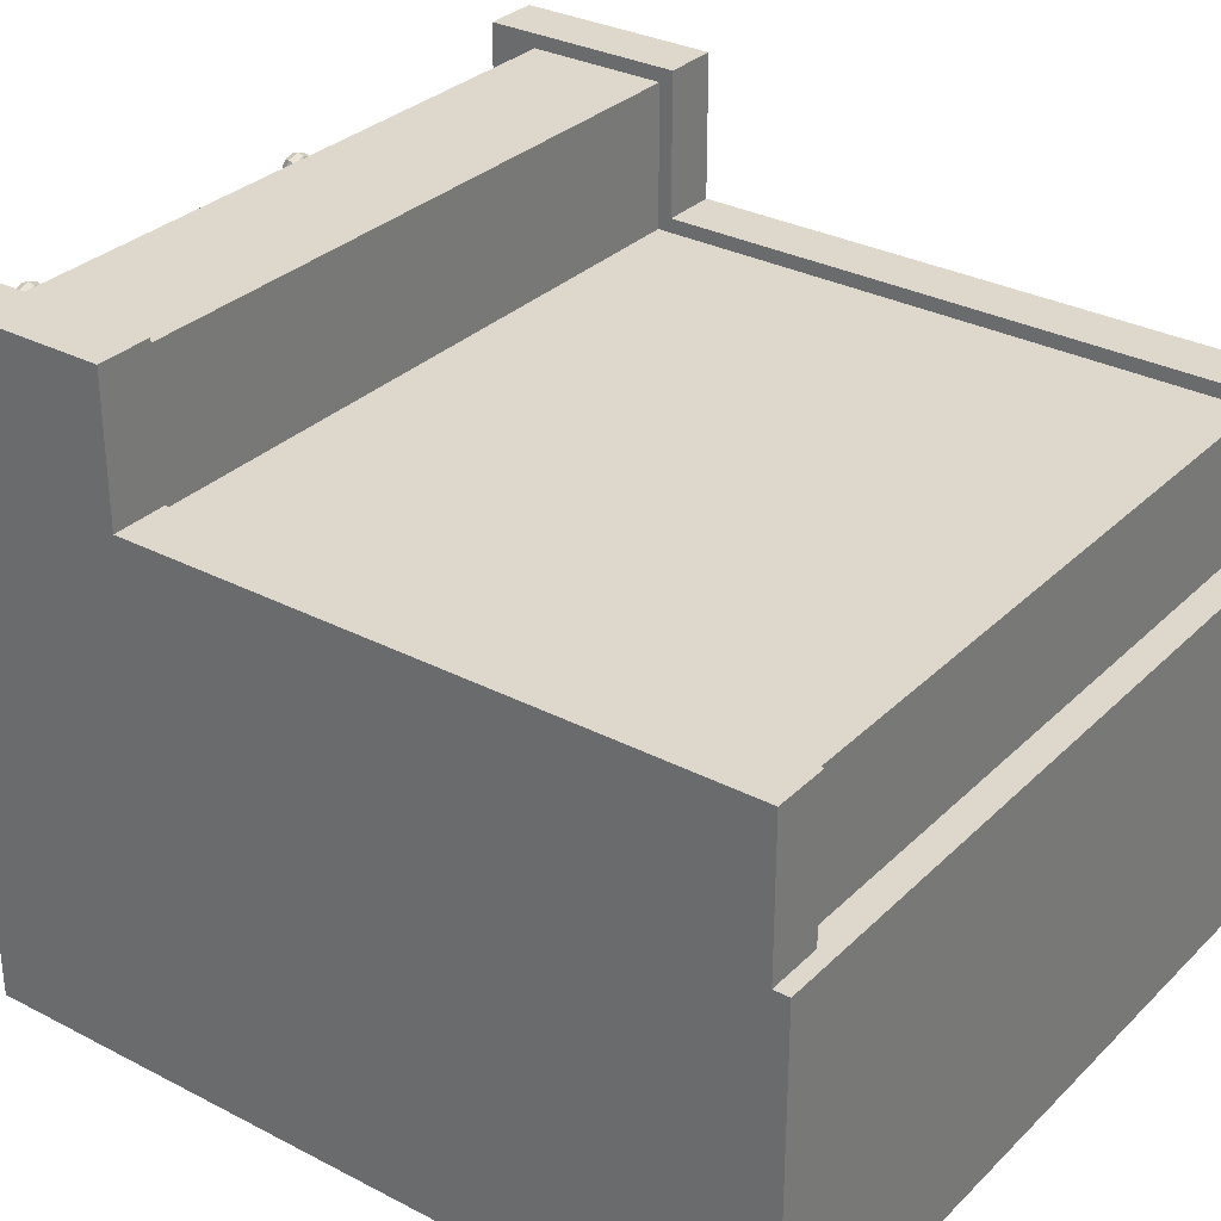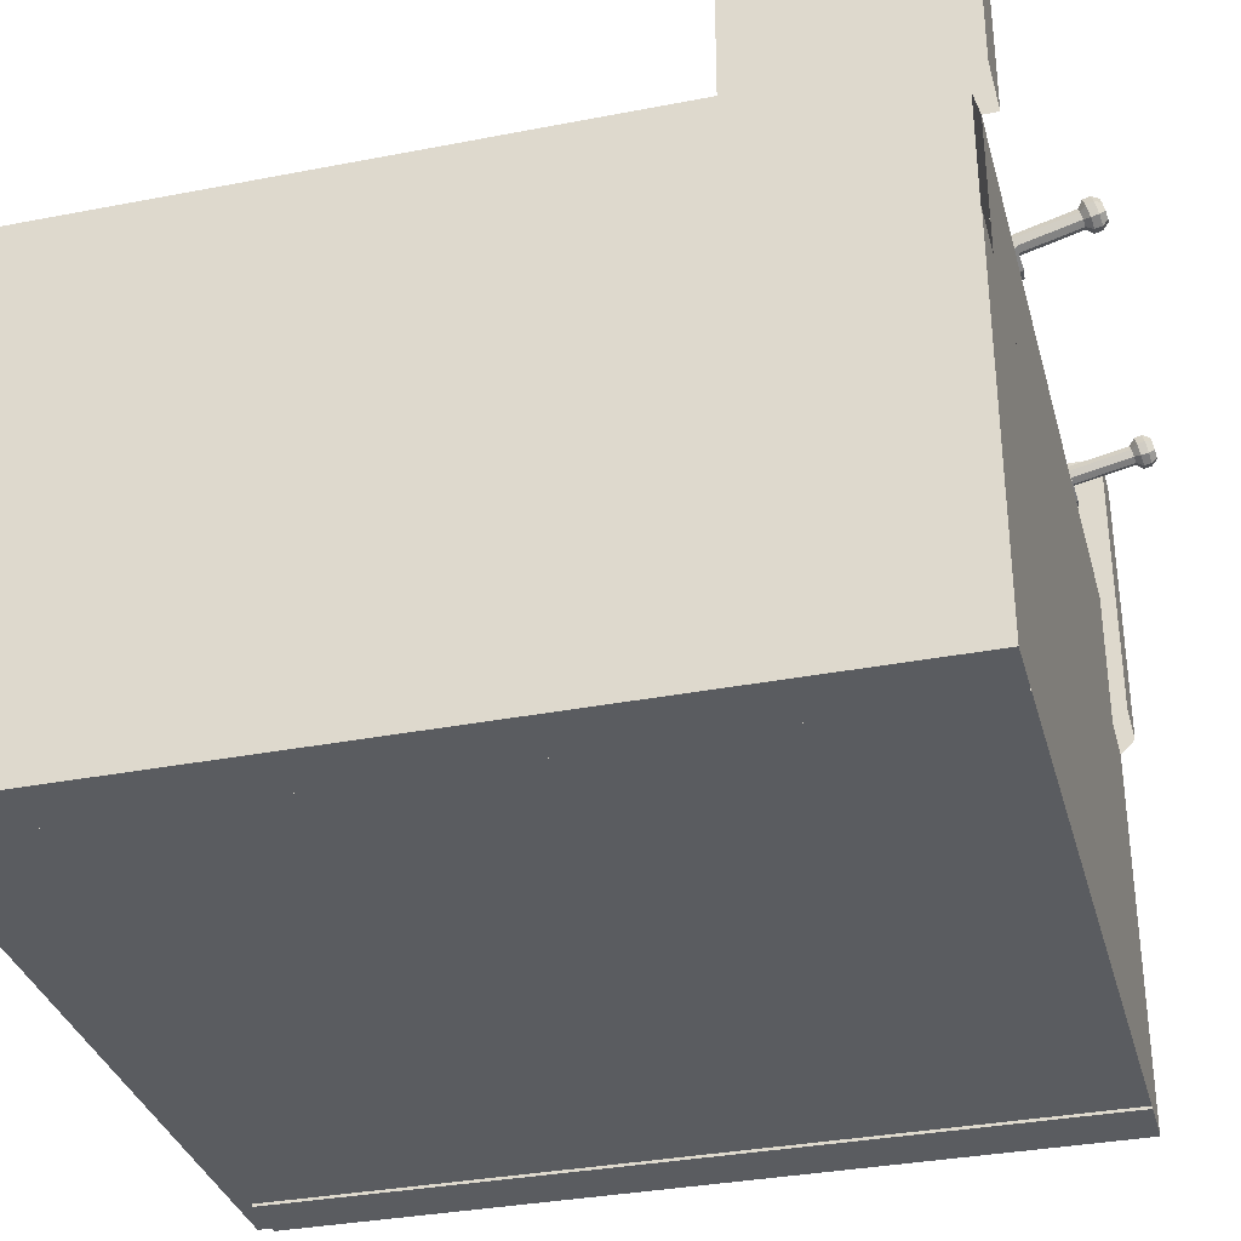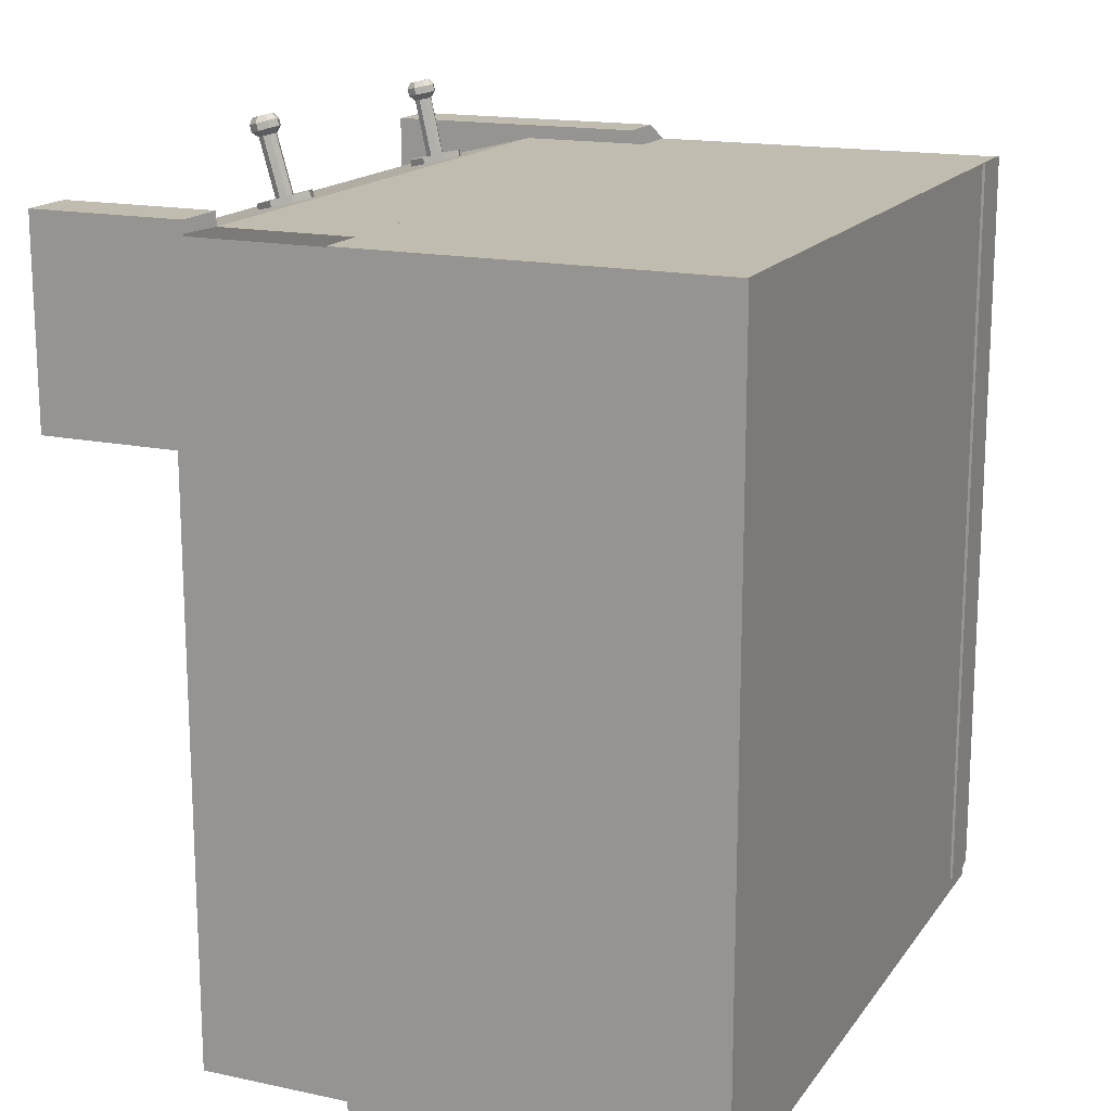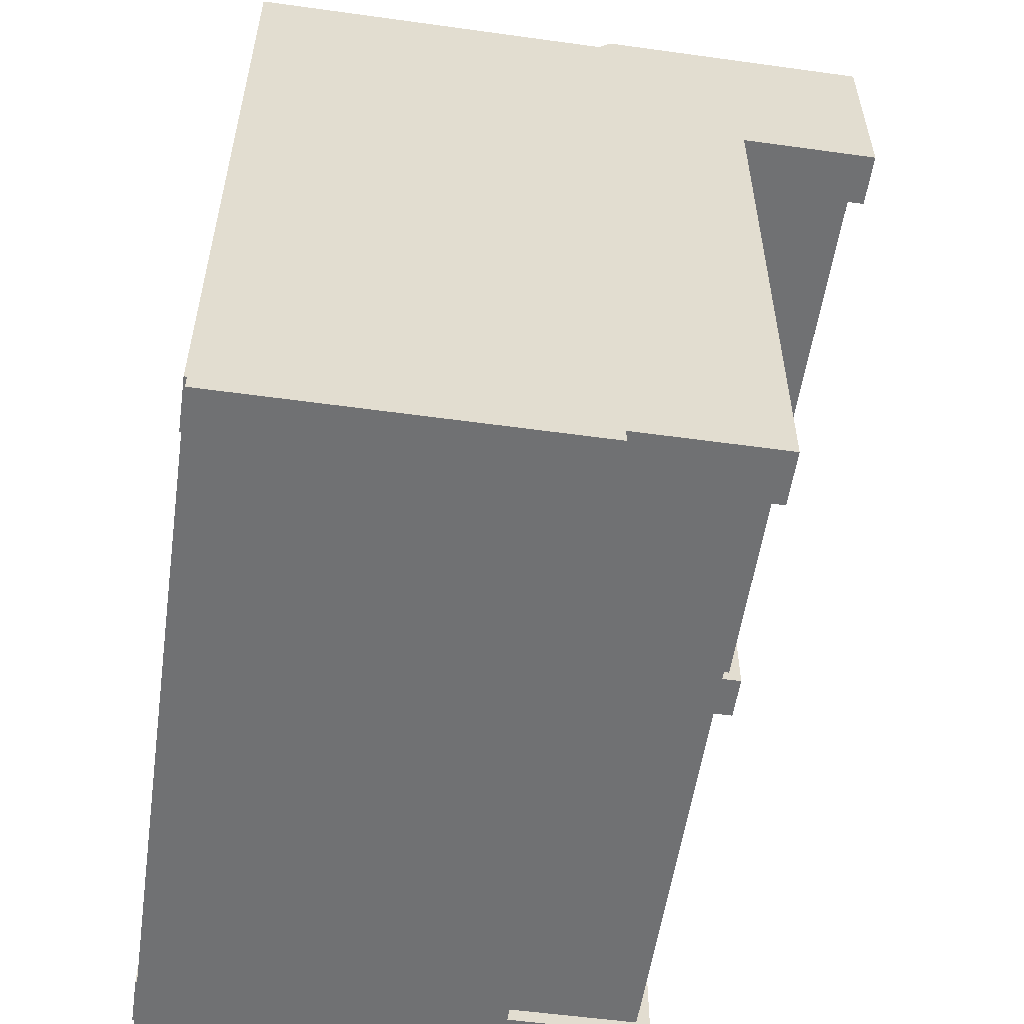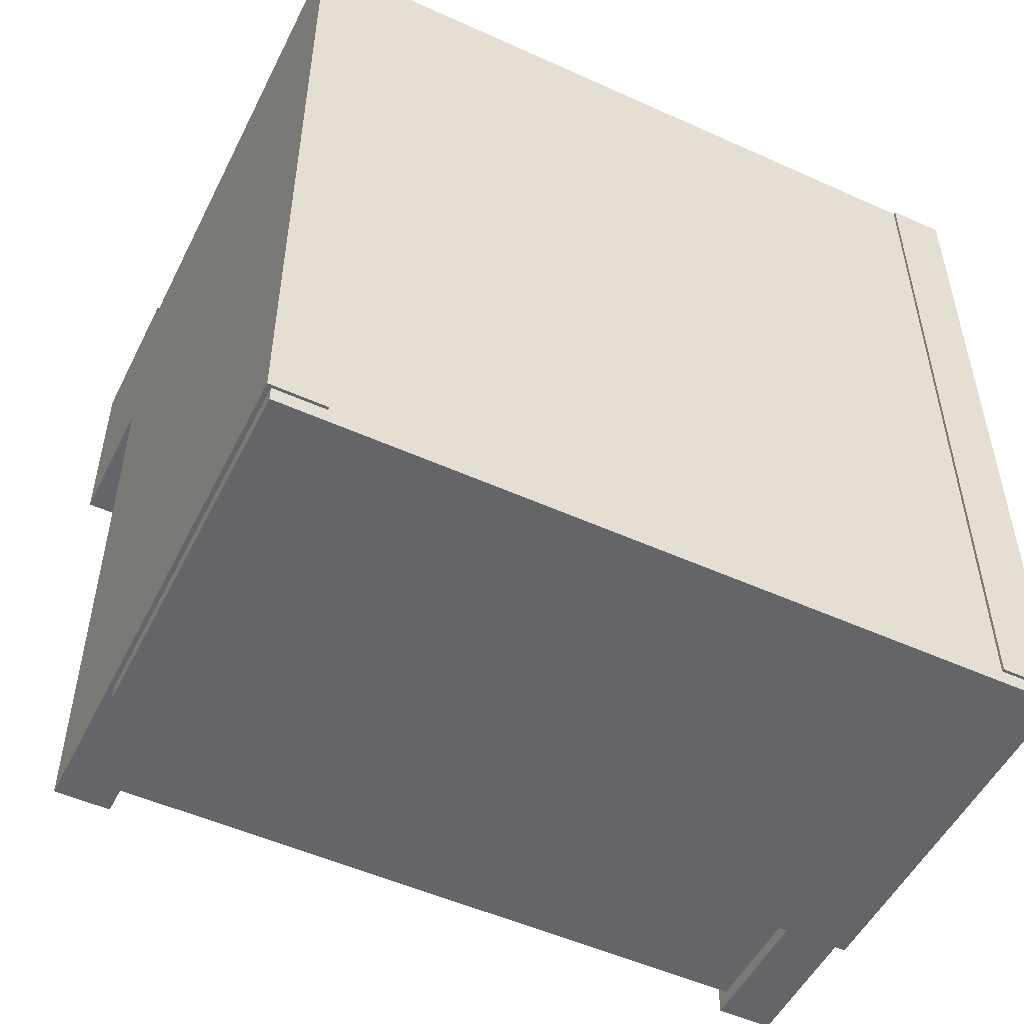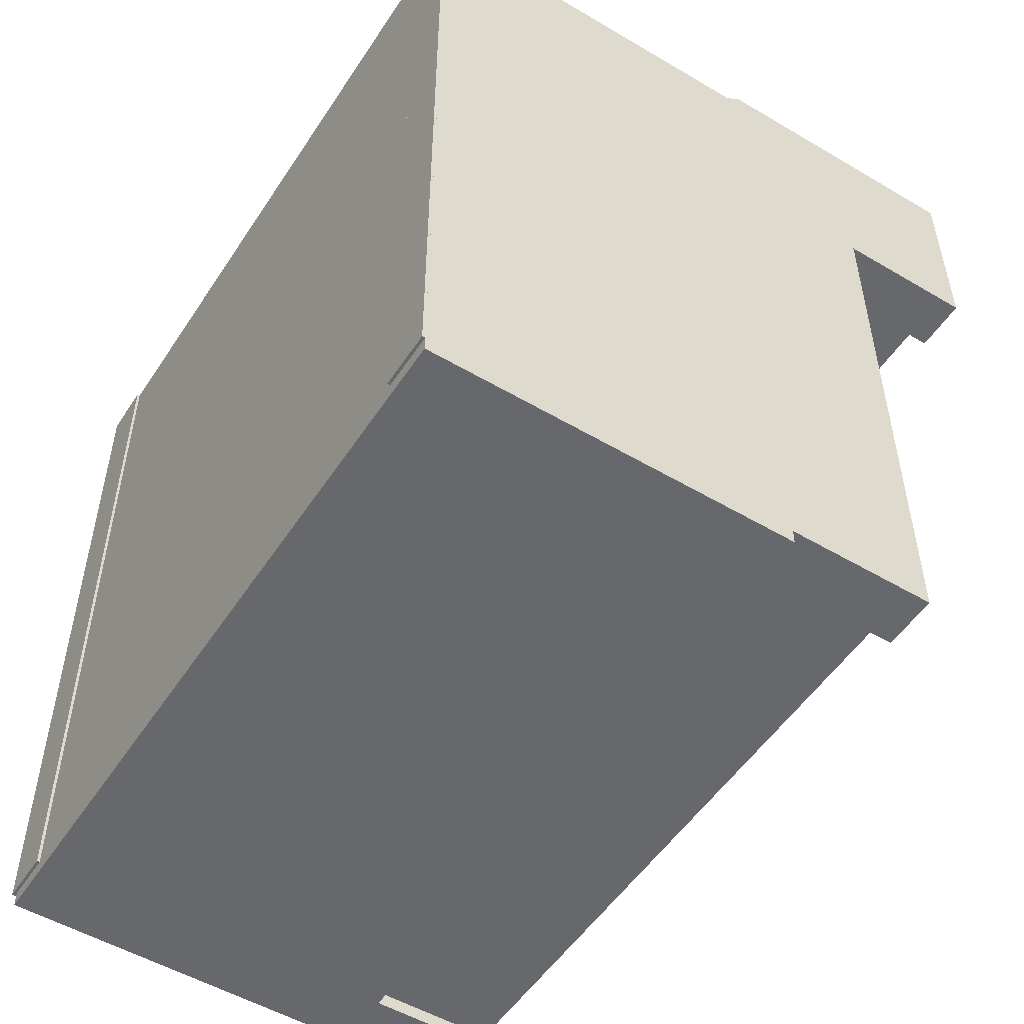
<metadata>
{"format":"obj","ext":"obj","renderer":"f3d","projection":"perspective","resolution":1024,"background":"white","views":[{"elev":31.2,"azim":-53.5,"up":"+Z"},{"elev":-33.8,"azim":104.8,"up":"+Z"},{"elev":16.3,"azim":113.6,"up":"+Y"},{"elev":-55.2,"azim":-98.3,"up":"+Y"},{"elev":-51.6,"azim":153.9,"up":"+Y"},{"elev":-52.4,"azim":-122.5,"up":"+Y"}]}
</metadata>
<code>
o game_consol_2_Mesh
v -0.1349 0.704 0.1949
v -0.1349 0.7837 0.2127
v -0.1265 0.704 0.1949
v -0.1265 0.7665 0.2088
v -0.129 0.7053 0.1892
v -0.129 0.7678 0.2031
v -0.1349 0.7059 0.1868
v -0.1349 0.7684 0.2007
v -0.1408 0.7053 0.1892
v -0.1408 0.7678 0.2031
v -0.1432 0.704 0.1949
v -0.1432 0.7665 0.2088
v -0.1408 0.7028 0.2007
v -0.1408 0.7653 0.2146
v -0.1349 0.7022 0.2031
v -0.1349 0.7647 0.217
v -0.129 0.7028 0.2007
v -0.129 0.7653 0.2146
v -0.1408 0.7142 0.1912
v -0.1432 0.7129 0.1969
v -0.1408 0.7117 0.2027
v -0.1349 0.7111 0.205
v -0.129 0.7117 0.2027
v -0.1265 0.7129 0.1969
v -0.129 0.7142 0.1912
v -0.1349 0.7148 0.1888
v -0.1089 0.704 0.1949
v -0.1165 0.708 0.177
v -0.1349 0.7097 0.1696
v -0.1533 0.708 0.177
v -0.1609 0.704 0.1949
v -0.1533 0.7 0.2129
v -0.1349 0.6984 0.2203
v -0.1165 0.7 0.2129
v -0.1533 0.7169 0.179
v -0.1609 0.7129 0.1969
v -0.1533 0.7089 0.2148
v -0.1349 0.7073 0.2223
v -0.1165 0.7089 0.2148
v -0.1089 0.7129 0.1969
v -0.1165 0.7169 0.179
v -0.1349 0.7186 0.1715
v -0.1213 0.7717 0.21
v -0.1253 0.7738 0.2006
v -0.1349 0.7747 0.1967
v -0.1445 0.7738 0.2006
v -0.1485 0.7717 0.21
v -0.1445 0.7696 0.2194
v -0.1349 0.7688 0.2233
v -0.1253 0.7696 0.2194
v -0.1213 0.7783 0.2115
v -0.1253 0.7803 0.2021
v -0.1349 0.7812 0.1982
v -0.1445 0.7803 0.2021
v -0.1485 0.7783 0.2115
v -0.1445 0.7762 0.2208
v -0.1349 0.7753 0.2247
v -0.1253 0.7762 0.2208
v -0.1253 0.7837 0.2127
v -0.1281 0.7852 0.206
v -0.1349 0.7858 0.2033
v -0.1417 0.7852 0.206
v -0.1445 0.7837 0.2127
v -0.1417 0.7823 0.2193
v -0.1349 0.7817 0.222
v -0.1281 0.7823 0.2193
v 0.1666 0.7045 0.193
v 0.1671 0.7832 0.2148
v 0.1749 0.7044 0.1931
v 0.1753 0.7661 0.2102
v 0.1726 0.706 0.1874
v 0.173 0.7677 0.2045
v 0.1668 0.7068 0.1849
v 0.1671 0.7685 0.2021
v 0.1608 0.7062 0.1872
v 0.1612 0.7679 0.2043
v 0.1583 0.7046 0.1928
v 0.1587 0.7663 0.21
v 0.1606 0.703 0.1985
v 0.161 0.7647 0.2157
v 0.1665 0.7023 0.201
v 0.1668 0.764 0.2181
v 0.1724 0.7029 0.1987
v 0.1728 0.7646 0.2159
v 0.1609 0.715 0.1896
v 0.1583 0.7134 0.1953
v 0.1607 0.7118 0.201
v 0.1665 0.7111 0.2034
v 0.1724 0.7117 0.2012
v 0.175 0.7132 0.1955
v 0.1727 0.7148 0.1898
v 0.1668 0.7155 0.1874
v 0.1926 0.7043 0.1934
v 0.1853 0.7093 0.1755
v 0.1671 0.7115 0.1679
v 0.1486 0.7097 0.175
v 0.1406 0.7048 0.1925
v 0.1479 0.6998 0.2104
v 0.1661 0.6976 0.218
v 0.1846 0.6994 0.2109
v 0.1486 0.7184 0.1774
v 0.1407 0.7136 0.195
v 0.148 0.7086 0.2128
v 0.1662 0.7064 0.2204
v 0.1847 0.7082 0.2134
v 0.1926 0.713 0.1958
v 0.1854 0.718 0.178
v 0.1671 0.7203 0.1704
v 0.1806 0.7712 0.2117
v 0.1768 0.7738 0.2024
v 0.1673 0.775 0.1984
v 0.1576 0.774 0.2021
v 0.1534 0.7715 0.2113
v 0.1572 0.7689 0.2206
v 0.1668 0.7677 0.2246
v 0.1765 0.7687 0.2209
v 0.1807 0.7776 0.2135
v 0.1768 0.7803 0.2042
v 0.1673 0.7814 0.2002
v 0.1576 0.7805 0.2039
v 0.1535 0.7779 0.2131
v 0.1573 0.7753 0.2224
v 0.1668 0.7742 0.2264
v 0.1765 0.7751 0.2227
v 0.1767 0.7831 0.215
v 0.174 0.7849 0.2084
v 0.1673 0.7858 0.2056
v 0.1604 0.7851 0.2082
v 0.1575 0.7833 0.2147
v 0.1602 0.7815 0.2213
v 0.1669 0.7806 0.2241
v 0.1738 0.7813 0.2215
v -0.2872 0.01042 0.1421
v -0.2872 0.7203 0.1421
v 0.4227 0.01042 0.1421
v 0.4227 0.7203 0.1421
v 0.4227 0.01042 -0.3127
v 0.4227 0.7203 -0.3127
v -0.2872 0.01042 -0.3127
v -0.2872 0.7203 -0.3127
v -0.2872 0.5596 -0.3127
v -0.2872 0.5596 0.1421
v 0.4227 0.5596 0.1421
v 0.4227 0.5596 -0.3127
v -0.2872 0.7203 0.2723
v 0.4227 0.7203 0.2723
v -0.2872 0.5596 0.2723
v 0.4227 0.5596 0.2723
v -0.2872 0.01042 0.01756
v 0.4227 0.01042 0.01756
v 0.4227 0.5596 0.01756
v 0.4227 0.7203 0.01756
v -0.2872 0.7203 0.01756
v -0.2872 0.5596 0.01756
v 0.3717 0.7203 -0.3127
v -0.2362 0.7203 -0.3127
v 0.3717 0.5596 -0.3127
v -0.2362 0.5596 -0.3127
v 0.3717 0.01042 -0.3127
v -0.2362 0.01042 -0.3127
v 0.3717 0.01042 0.01756
v -0.2362 0.01042 0.01756
v 0.3717 0.01042 0.1421
v -0.2362 0.01042 0.1421
v 0.3717 0.5596 0.1421
v -0.2362 0.5596 0.1421
v 0.3717 0.5596 0.2723
v -0.2362 0.5596 0.2723
v 0.3717 0.6881 0.2723
v -0.2362 0.6881 0.2723
v 0.3717 0.7203 0.1421
v -0.2362 0.7203 0.1421
v 0.3717 0.7203 0.01756
v -0.2362 0.7203 0.01756
v -0.2872 -0.002581 0.1551
v -0.2872 0.7333 0.1421
v -0.2872 -0.002581 -0.3257
v -0.2872 0.7203 -0.3257
v -0.2872 0.5596 -0.3257
v -0.2872 0.5466 0.1551
v -0.2872 0.7333 0.2853
v -0.2872 0.5466 0.2853
v -0.2872 -0.002581 0.01756
v -0.2872 0.7333 0.03056
v -0.2362 0.7203 -0.3257
v -0.2362 0.5596 -0.3257
v -0.2362 -0.002581 -0.3257
v -0.2362 -0.002581 0.01756
v -0.2362 -0.002581 0.1551
v -0.2362 0.5466 0.1551
v -0.2362 0.5466 0.2853
v -0.2362 0.7333 0.2853
v -0.2362 0.7333 0.1421
v -0.2362 0.7333 0.03056
v 0.4227 -0.002581 0.1551
v 0.4227 0.7333 0.1421
v 0.4227 -0.002581 -0.3257
v 0.4227 0.7203 -0.3257
v 0.4227 0.5466 0.1551
v 0.4227 0.5596 -0.3257
v 0.4227 0.7333 0.2853
v 0.4227 0.5466 0.2853
v 0.4227 -0.002581 0.01756
v 0.3717 0.7203 -0.3257
v 0.3717 0.5596 -0.3257
v 0.3717 -0.002581 -0.3257
v 0.3717 -0.002581 0.01756
v 0.3717 -0.002581 0.1551
v 0.3717 0.5466 0.1551
v 0.3717 0.5466 0.2853
v 0.3717 0.7333 0.2853
v 0.3717 0.7333 0.1421
v -0.2872 -0.01693 -0.3231
v 0.4186 -0.01693 -0.3231
v -0.2872 -0.01693 0.01756
v 0.4186 -0.01693 0.01756
v -0.2872 0.7203 -0.3231
v 0.4186 0.7203 -0.3231
v -0.2872 0.7203 0.01756
v 0.4186 0.7203 0.01756
f 5 3 1
f 28 41 40 27
f 60 2 59
f 7 5 1
f 29 42 41 28
f 61 2 60
f 9 7 1
f 30 35 42 29
f 62 2 61
f 11 9 1
f 31 36 35 30
f 63 2 62
f 13 11 1
f 32 37 36 31
f 64 2 63
f 15 13 1
f 33 38 37 32
f 65 2 64
f 17 15 1
f 34 39 38 33
f 66 2 65
f 3 17 1
f 27 40 39 34
f 59 2 66
f 20 12 10 19
f 21 14 12 20
f 22 16 14 21
f 23 18 16 22
f 24 4 18 23
f 25 6 4 24
f 26 8 6 25
f 19 10 8 26
f 41 25 24 40
f 27 3 5 28
f 42 26 25 41
f 28 5 7 29
f 35 19 26 42
f 29 7 9 30
f 36 20 19 35
f 30 9 11 31
f 37 21 20 36
f 31 11 13 32
f 38 22 21 37
f 32 13 15 33
f 39 23 22 38
f 33 15 17 34
f 40 24 23 39
f 34 17 3 27
f 43 4 6 44
f 44 6 8 45
f 45 8 10 46
f 46 10 12 47
f 47 12 14 48
f 48 14 16 49
f 49 16 18 50
f 50 18 4 43
f 51 43 44 52
f 52 44 45 53
f 53 45 46 54
f 54 46 47 55
f 55 47 48 56
f 56 48 49 57
f 57 49 50 58
f 58 50 43 51
f 59 51 52 60
f 60 52 53 61
f 61 53 54 62
f 62 54 55 63
f 63 55 56 64
f 64 56 57 65
f 65 57 58 66
f 66 58 51 59
f 71 69 67
f 94 107 106 93
f 126 68 125
f 73 71 67
f 95 108 107 94
f 127 68 126
f 75 73 67
f 96 101 108 95
f 128 68 127
f 77 75 67
f 97 102 101 96
f 129 68 128
f 79 77 67
f 98 103 102 97
f 130 68 129
f 81 79 67
f 99 104 103 98
f 131 68 130
f 83 81 67
f 100 105 104 99
f 132 68 131
f 69 83 67
f 93 106 105 100
f 125 68 132
f 86 78 76 85
f 87 80 78 86
f 88 82 80 87
f 89 84 82 88
f 90 70 84 89
f 91 72 70 90
f 92 74 72 91
f 85 76 74 92
f 107 91 90 106
f 93 69 71 94
f 108 92 91 107
f 94 71 73 95
f 101 85 92 108
f 95 73 75 96
f 102 86 85 101
f 96 75 77 97
f 103 87 86 102
f 97 77 79 98
f 104 88 87 103
f 98 79 81 99
f 105 89 88 104
f 99 81 83 100
f 106 90 89 105
f 100 83 69 93
f 109 70 72 110
f 110 72 74 111
f 111 74 76 112
f 112 76 78 113
f 113 78 80 114
f 114 80 82 115
f 115 82 84 116
f 116 84 70 109
f 117 109 110 118
f 118 110 111 119
f 119 111 112 120
f 120 112 113 121
f 121 113 114 122
f 122 114 115 123
f 123 115 116 124
f 124 116 109 117
f 125 117 118 126
f 126 118 119 127
f 127 119 120 128
f 128 120 121 129
f 129 121 122 130
f 130 122 123 131
f 131 123 124 132
f 132 124 117 125
f 189 190 180 175
f 150 151 143 135
f 206 205 200 197
f 149 154 141 139
f 193 194 184 176
f 187 188 183 177
f 154 153 140 141
f 191 192 181 182
f 151 152 136 143
f 205 204 198 200
f 145 134 142 147
f 192 193 176 181
f 148 143 136 146
f 210 209 199 202
f 188 189 175 183
f 150 137 144 151
f 151 144 138 152
f 154 142 134 153
f 149 133 142 154
f 157 158 156 155
f 186 179 178 185
f 159 160 158 157
f 187 177 179 186
f 206 197 203 207
f 160 159 161 162
f 207 203 195 208
f 162 161 163 164
f 208 195 199 209
f 164 163 165 166
f 167 168 166 165
f 191 182 180 190
f 210 202 201 211
f 168 167 169 170
f 211 201 196 212
f 170 169 171 172
f 172 171 173 174
f 180 142 133 175
f 189 164 166 190
f 184 153 134 176
f 193 172 174 194
f 183 149 139 177
f 187 160 162 188
f 181 145 147 182
f 191 168 170 192
f 176 134 145 181
f 192 170 172 193
f 175 133 149 183
f 188 162 164 189
f 179 141 140 178
f 185 156 158 186
f 177 139 141 179
f 186 158 160 187
f 182 147 142 180
f 190 166 168 191
f 200 144 137 197
f 206 159 157 205
f 198 138 144 200
f 205 157 155 204
f 199 143 148 202
f 210 167 165 209
f 197 137 150 203
f 207 161 159 206
f 203 150 135 195
f 208 163 161 207
f 195 135 143 199
f 209 165 163 208
f 202 148 146 201
f 211 169 167 210
f 201 146 136 196
f 212 171 169 211
f 213 214 216 215
f 215 216 220 219
f 219 220 218 217
f 217 218 214 213
f 215 219 217 213
f 220 216 214 218

</code>
